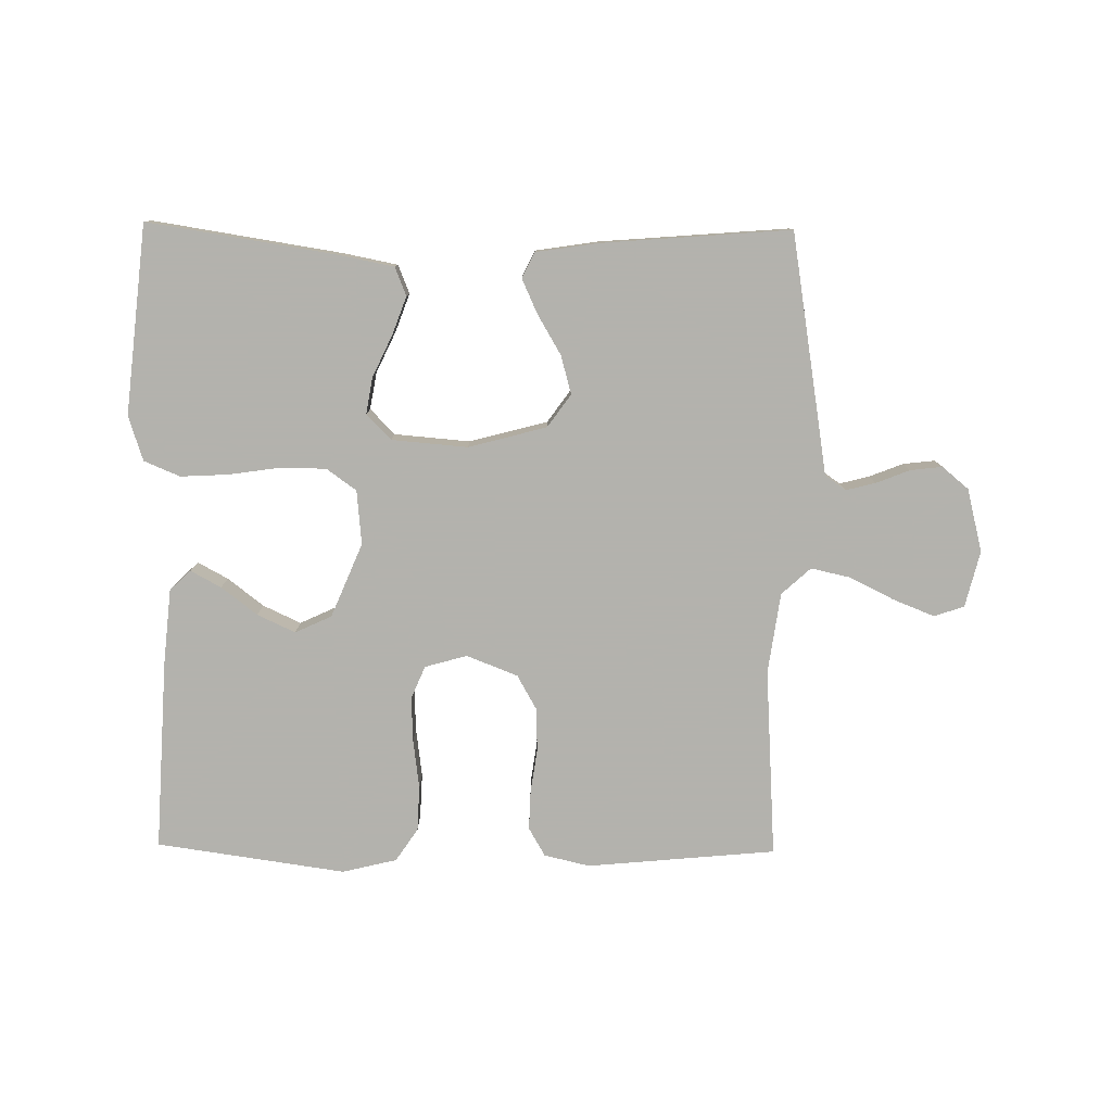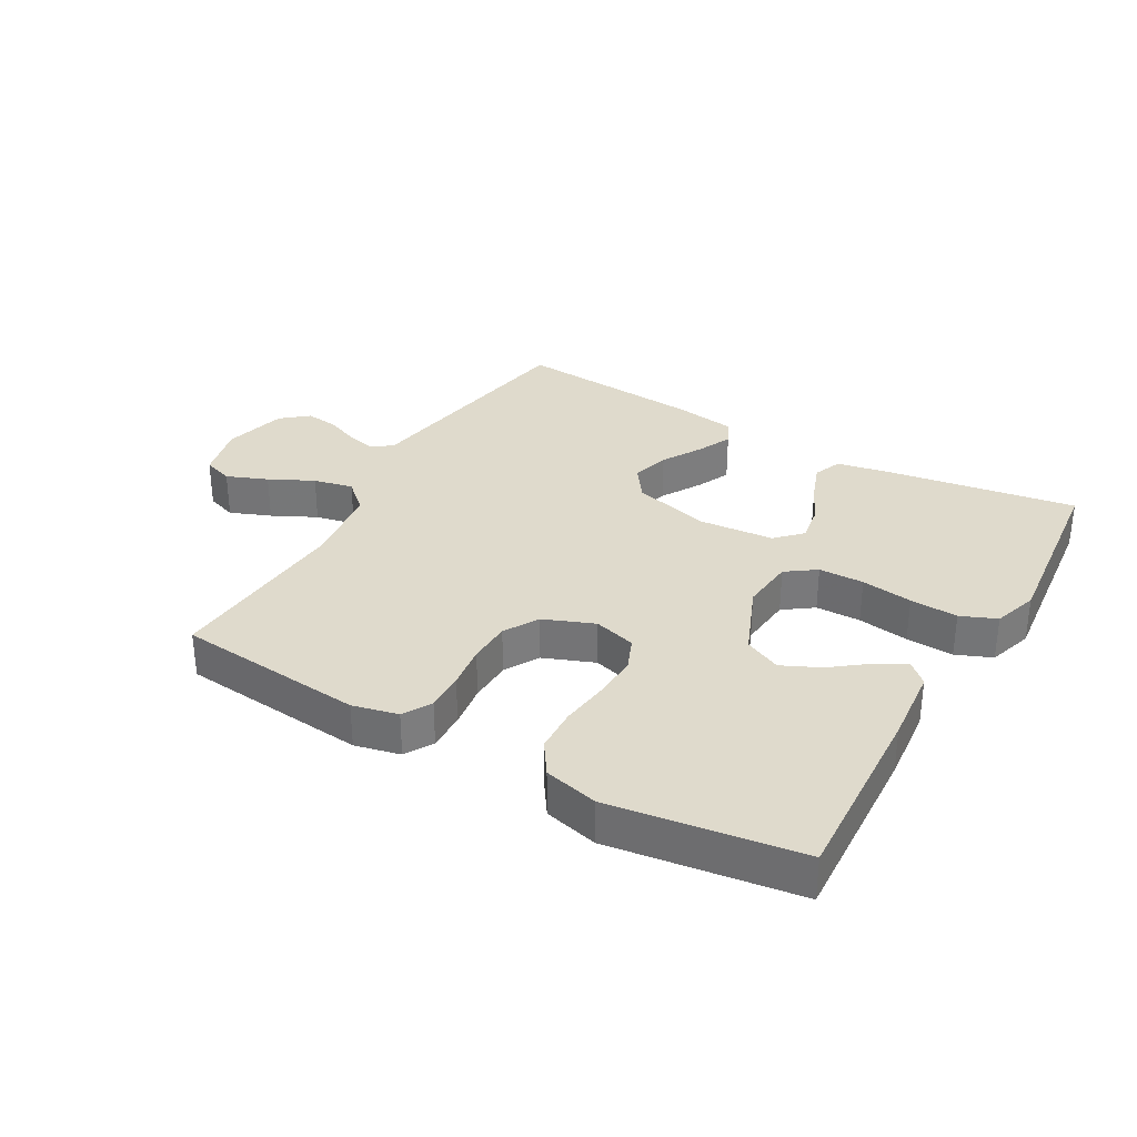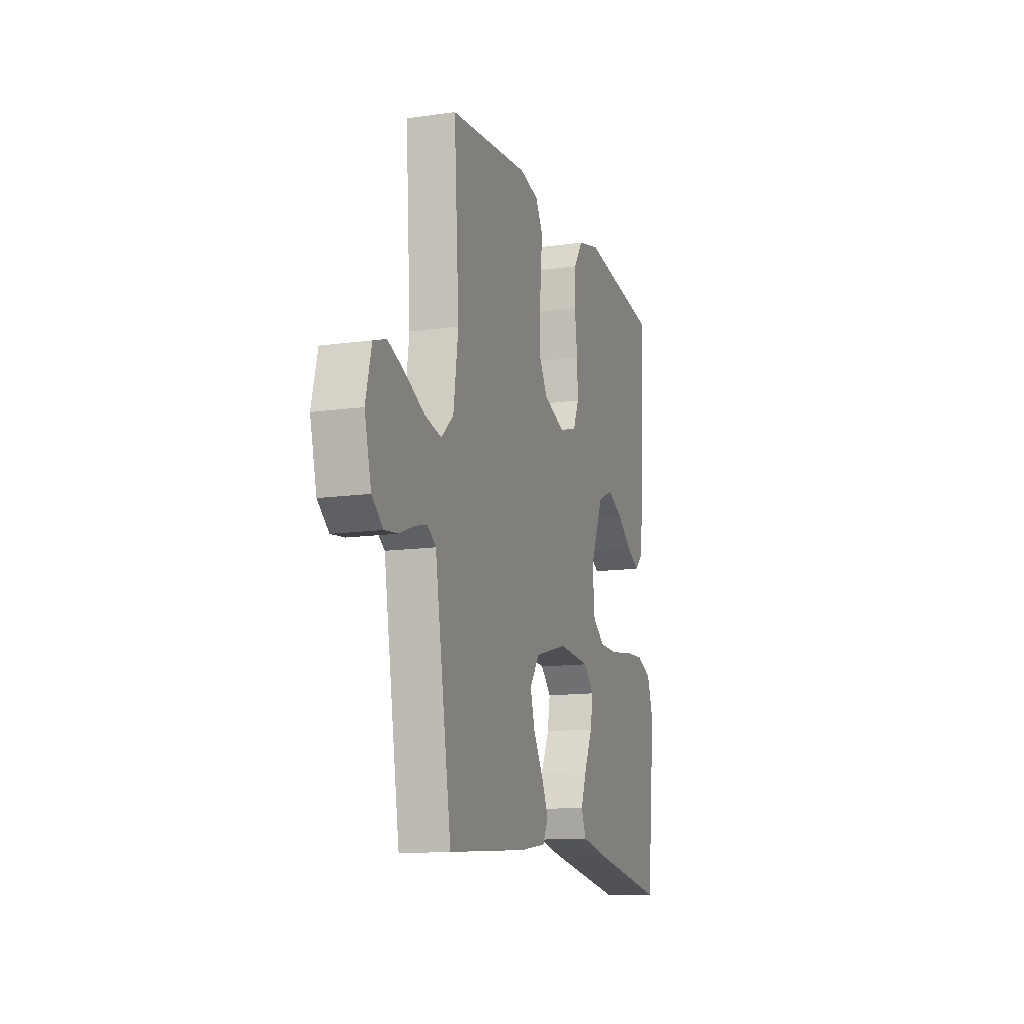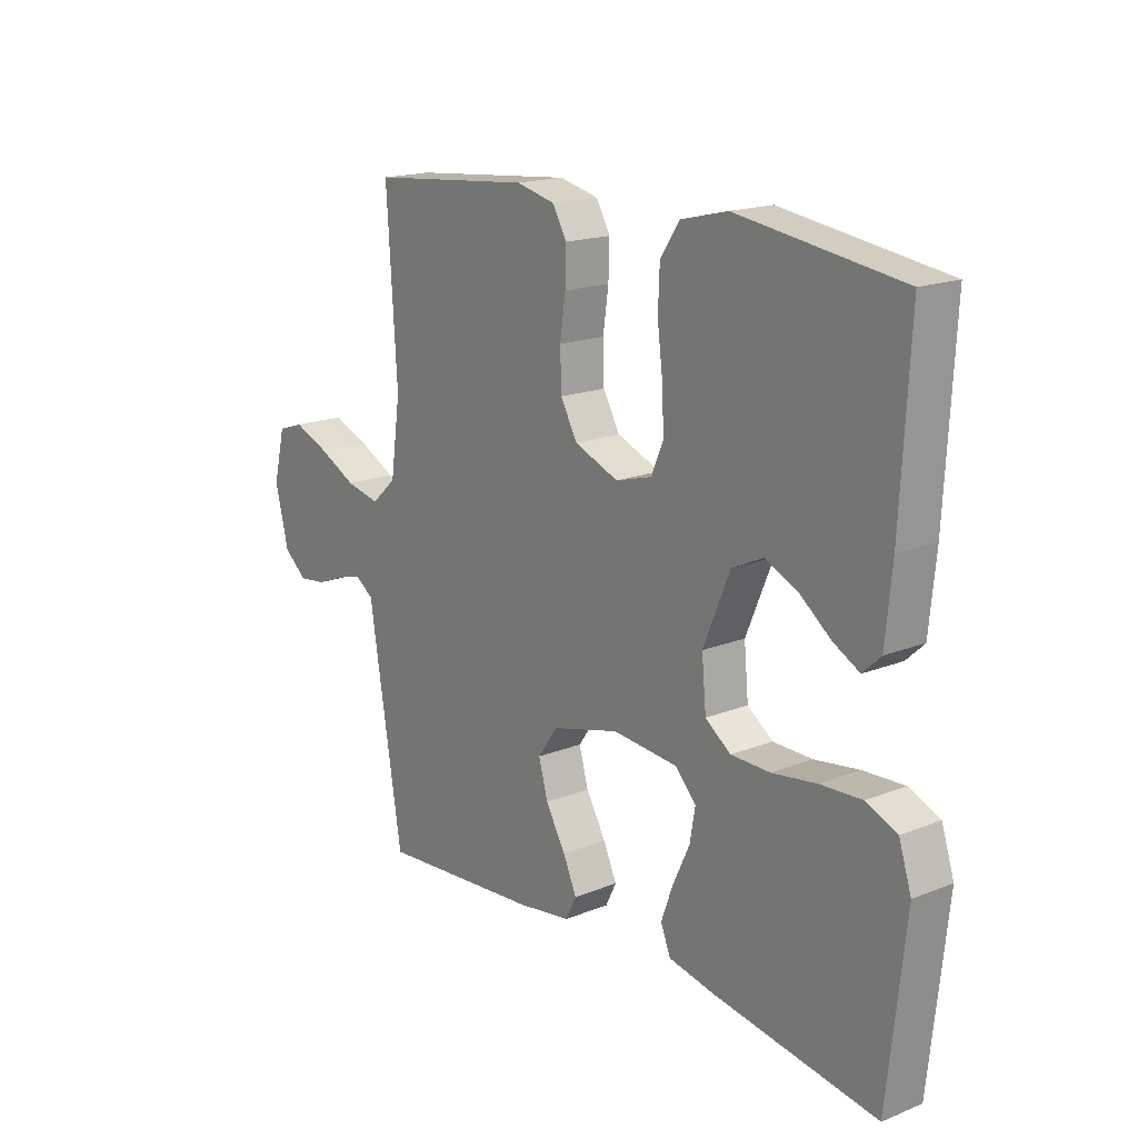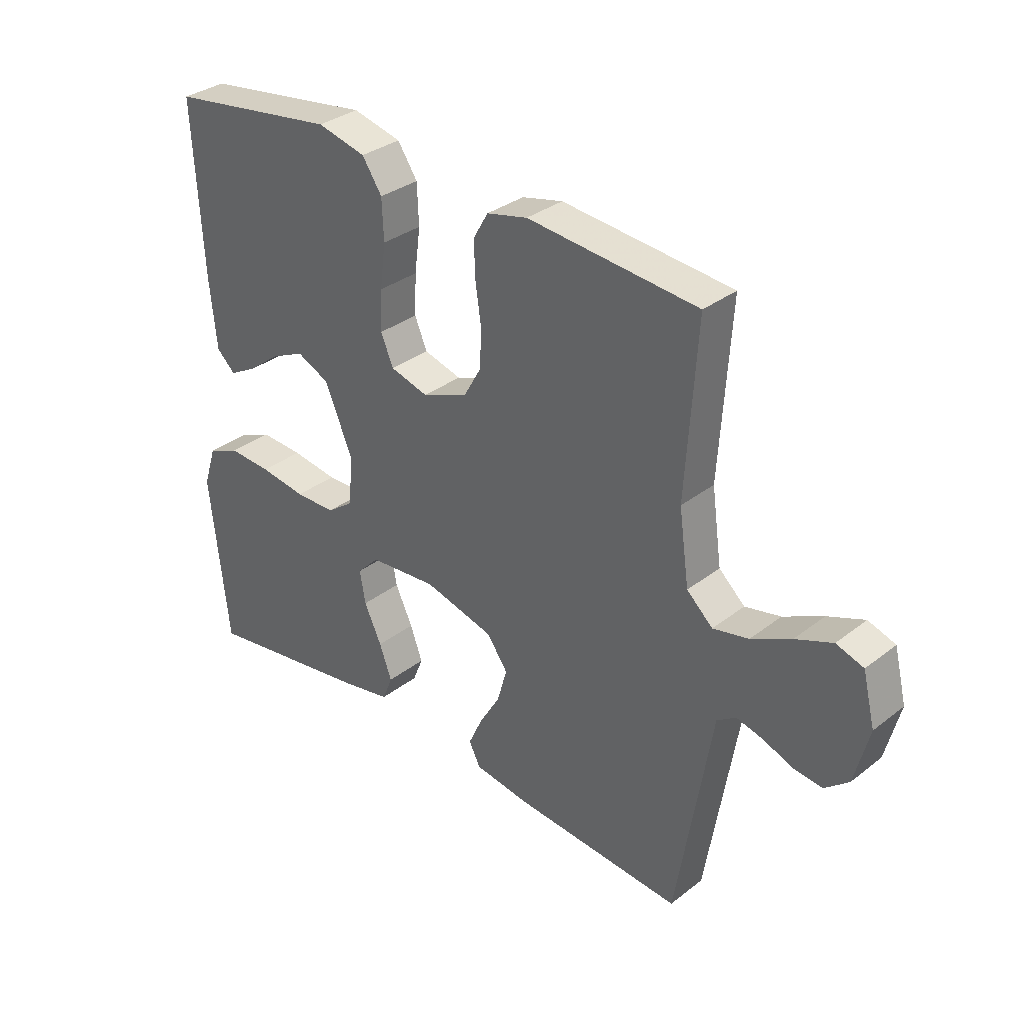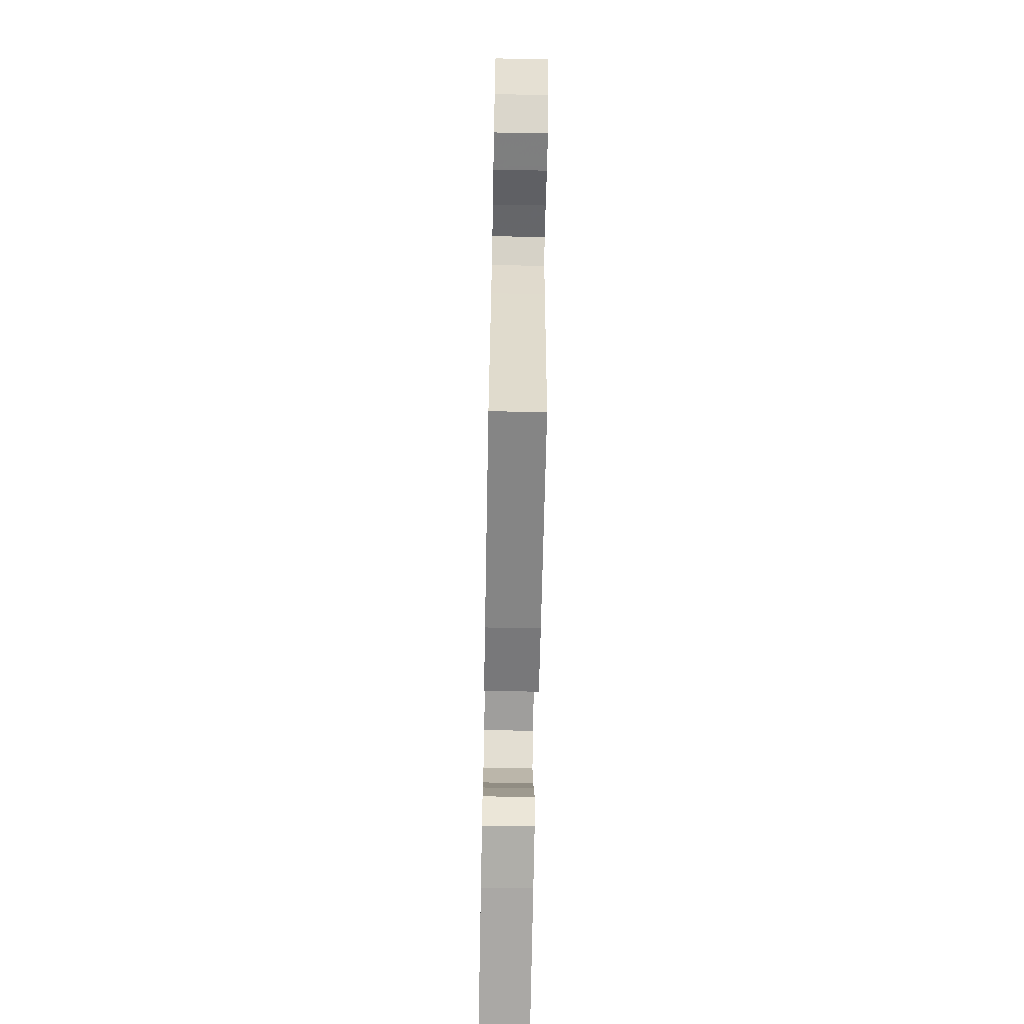
<metadata>
{"format":"obj","ext":"obj","renderer":"f3d","projection":"perspective","resolution":1024,"background":"white","views":[{"elev":-79.4,"azim":179.3,"up":"+Y"},{"elev":32.5,"azim":29.9,"up":"+Y"},{"elev":-12.9,"azim":-72.0,"up":"+Z"},{"elev":17.4,"azim":51.7,"up":"+Z"},{"elev":33.0,"azim":-136.8,"up":"+Z"},{"elev":-66.3,"azim":-91.1,"up":"+Z"}]}
</metadata>
<code>
v 0.5 0.07 -0.5
v 0.2 0.07 -0.453
v 0.114 0.07 -0.436
v 0.096 0.07 -0.391
v 0.118 0.07 -0.331
v 0.149 0.07 -0.265
v 0.159 0.07 -0.207
v 0.12 0.07 -0.167
v 0 0.07 -0.157
v -0.124 0.07 -0.19
v -0.161 0.07 -0.242
v -0.144 0.07 -0.303
v -0.107 0.07 -0.366
v -0.082 0.07 -0.421
v -0.102 0.07 -0.461
v -0.2 0.07 -0.476
v -0.5 0.07 -0.5
v -0.549 0.07 -0.2
v -0.562 0.07 -0.119
v -0.595 0.07 -0.096
v -0.642 0.07 -0.108
v -0.695 0.07 -0.129
v -0.746 0.07 -0.135
v -0.788 0.07 -0.1
v -0.813 0.07 0
v -0.791 0.07 0.089
v -0.743 0.07 0.105
v -0.678 0.07 0.079
v -0.608 0.07 0.044
v -0.545 0.07 0.03
v -0.499 0.07 0.072
v -0.481 0.07 0.2
v -0.5 0.07 0.5
v -0.2 0.07 0.528
v -0.128 0.07 0.511
v -0.102 0.07 0.466
v -0.104 0.07 0.404
v -0.114 0.07 0.334
v -0.112 0.07 0.266
v -0.081 0.07 0.211
v 0 0.07 0.179
v 0.067 0.07 0.198
v 0.089 0.07 0.25
v 0.086 0.07 0.321
v 0.076 0.07 0.399
v 0.079 0.07 0.47
v 0.114 0.07 0.522
v 0.2 0.07 0.543
v 0.5 0.07 0.5
v 0.484 0.07 0.2
v 0.472 0.07 0.077
v 0.439 0.07 0.046
v 0.391 0.07 0.072
v 0.334 0.07 0.116
v 0.274 0.07 0.144
v 0.216 0.07 0.117
v 0.167 0.07 0
v 0.175 0.07 -0.086
v 0.222 0.07 -0.12
v 0.294 0.07 -0.121
v 0.376 0.07 -0.109
v 0.452 0.07 -0.105
v 0.509 0.07 -0.129
v 0.532 0.07 -0.2
v 0.5 0 -0.5
v 0.2 0 -0.453
v 0.114 0 -0.436
v 0.096 0 -0.391
v 0.118 0 -0.331
v 0.149 0 -0.265
v 0.159 0 -0.207
v 0.12 0 -0.167
v 0 0 -0.157
v -0.124 0 -0.19
v -0.161 0 -0.242
v -0.144 0 -0.303
v -0.107 0 -0.366
v -0.082 0 -0.421
v -0.102 0 -0.461
v -0.2 0 -0.476
v -0.5 0 -0.5
v -0.549 0 -0.2
v -0.562 0 -0.119
v -0.595 0 -0.096
v -0.642 0 -0.108
v -0.695 0 -0.129
v -0.746 0 -0.135
v -0.788 0 -0.1
v -0.813 0 0
v -0.791 0 0.089
v -0.743 0 0.105
v -0.678 0 0.079
v -0.608 0 0.044
v -0.545 0 0.03
v -0.499 0 0.072
v -0.481 0 0.2
v -0.5 0 0.5
v -0.2 0 0.528
v -0.128 0 0.511
v -0.102 0 0.466
v -0.104 0 0.404
v -0.114 0 0.334
v -0.112 0 0.266
v -0.081 0 0.211
v 0 0 0.179
v 0.067 0 0.198
v 0.089 0 0.25
v 0.086 0 0.321
v 0.076 0 0.399
v 0.079 0 0.47
v 0.114 0 0.522
v 0.2 0 0.543
v 0.5 0 0.5
v 0.484 0 0.2
v 0.472 0 0.077
v 0.439 0 0.046
v 0.391 0 0.072
v 0.334 0 0.116
v 0.274 0 0.144
v 0.216 0 0.117
v 0.167 0 0
v 0.175 0 -0.086
v 0.222 0 -0.12
v 0.294 0 -0.121
v 0.376 0 -0.109
v 0.452 0 -0.105
v 0.509 0 -0.129
v 0.532 0 -0.2
f 60 61 62 63
f 59 60 63 64
f 51 52 53 54
f 51 54 55
f 50 51 55
f 49 50 55
f 48 49 55 56
f 44 45 46 47
f 43 44 47 48
f 35 36 37 38
f 35 38 39
f 32 33 34 35
f 31 32 35 39
f 30 31 39 40
f 26 27 28 29
f 24 25 26 29
f 24 29 30
f 21 22 23 24
f 20 21 24 30
f 19 20 30 40
f 12 13 14 15
f 11 12 15 16
f 3 4 5 6
f 1 2 3 6
f 59 64 1 6
f 43 48 56 57
f 42 43 57 58
f 41 42 58
f 40 41 58
f 19 40 58
f 11 16 17 18
f 10 11 18 19
f 9 10 19 58
f 59 6 7
f 59 7 8
f 8 9 58 59
f 127 126 125 124
f 128 127 124 123
f 118 117 116 115
f 119 118 115
f 119 115 114
f 119 114 113
f 120 119 113 112
f 111 110 109 108
f 112 111 108 107
f 102 101 100 99
f 103 102 99
f 99 98 97 96
f 103 99 96 95
f 104 103 95 94
f 93 92 91 90
f 93 90 89 88
f 94 93 88
f 88 87 86 85
f 94 88 85 84
f 104 94 84 83
f 79 78 77 76
f 80 79 76 75
f 70 69 68 67
f 70 67 66 65
f 70 65 128 123
f 121 120 112 107
f 122 121 107 106
f 122 106 105
f 122 105 104
f 122 104 83
f 82 81 80 75
f 83 82 75 74
f 122 83 74 73
f 71 70 123
f 72 71 123
f 123 122 73 72
f 1 65 66 2
f 2 66 67 3
f 3 67 68 4
f 4 68 69 5
f 5 69 70 6
f 6 70 71 7
f 7 71 72 8
f 8 72 73 9
f 9 73 74 10
f 10 74 75 11
f 11 75 76 12
f 12 76 77 13
f 13 77 78 14
f 14 78 79 15
f 15 79 80 16
f 16 80 81 17
f 17 81 82 18
f 18 82 83 19
f 19 83 84 20
f 20 84 85 21
f 21 85 86 22
f 22 86 87 23
f 23 87 88 24
f 24 88 89 25
f 25 89 90 26
f 26 90 91 27
f 27 91 92 28
f 28 92 93 29
f 29 93 94 30
f 30 94 95 31
f 31 95 96 32
f 32 96 97 33
f 33 97 98 34
f 34 98 99 35
f 35 99 100 36
f 36 100 101 37
f 37 101 102 38
f 38 102 103 39
f 39 103 104 40
f 40 104 105 41
f 41 105 106 42
f 42 106 107 43
f 43 107 108 44
f 44 108 109 45
f 45 109 110 46
f 46 110 111 47
f 47 111 112 48
f 48 112 113 49
f 49 113 114 50
f 50 114 115 51
f 51 115 116 52
f 52 116 117 53
f 53 117 118 54
f 54 118 119 55
f 55 119 120 56
f 56 120 121 57
f 57 121 122 58
f 58 122 123 59
f 59 123 124 60
f 60 124 125 61
f 61 125 126 62
f 62 126 127 63
f 63 127 128 64
f 64 128 65 1

</code>
